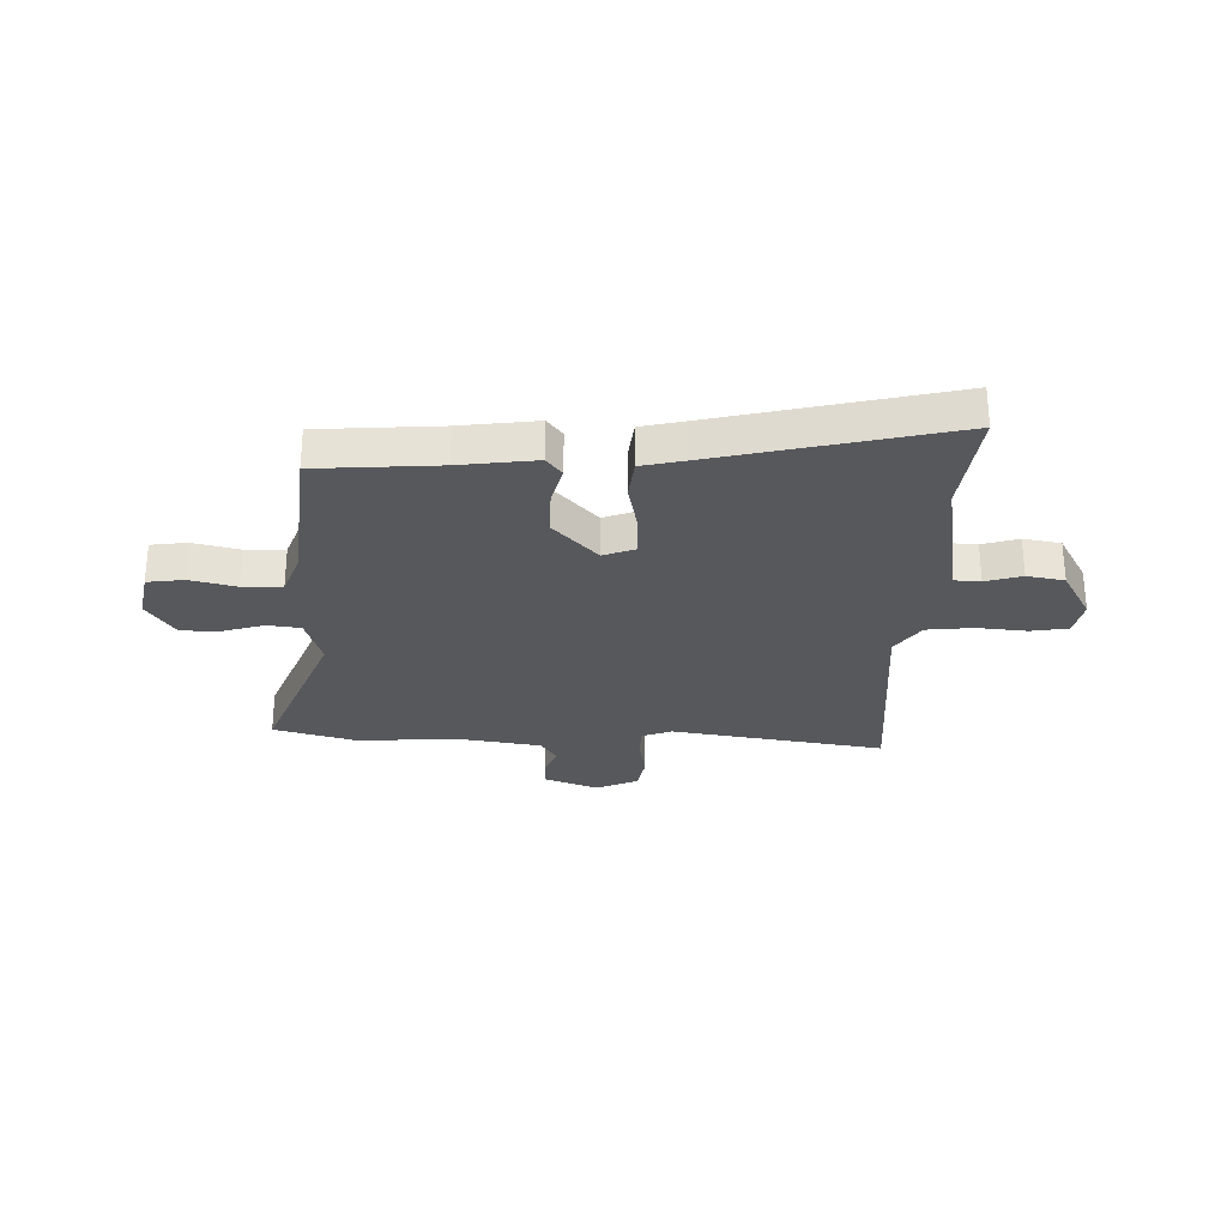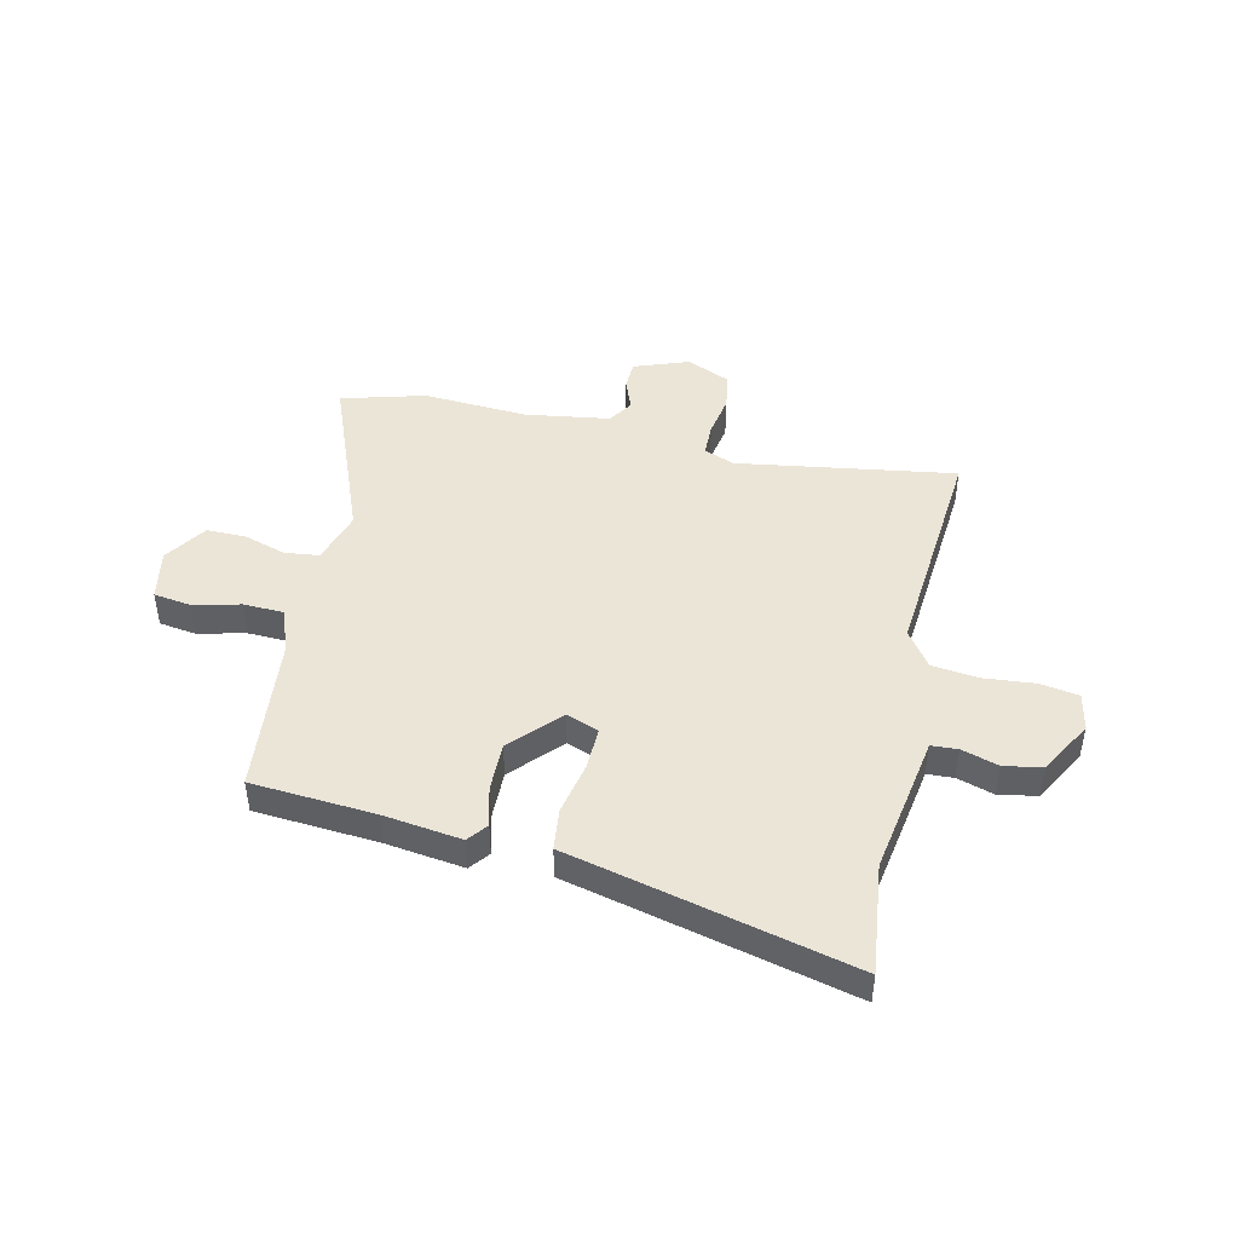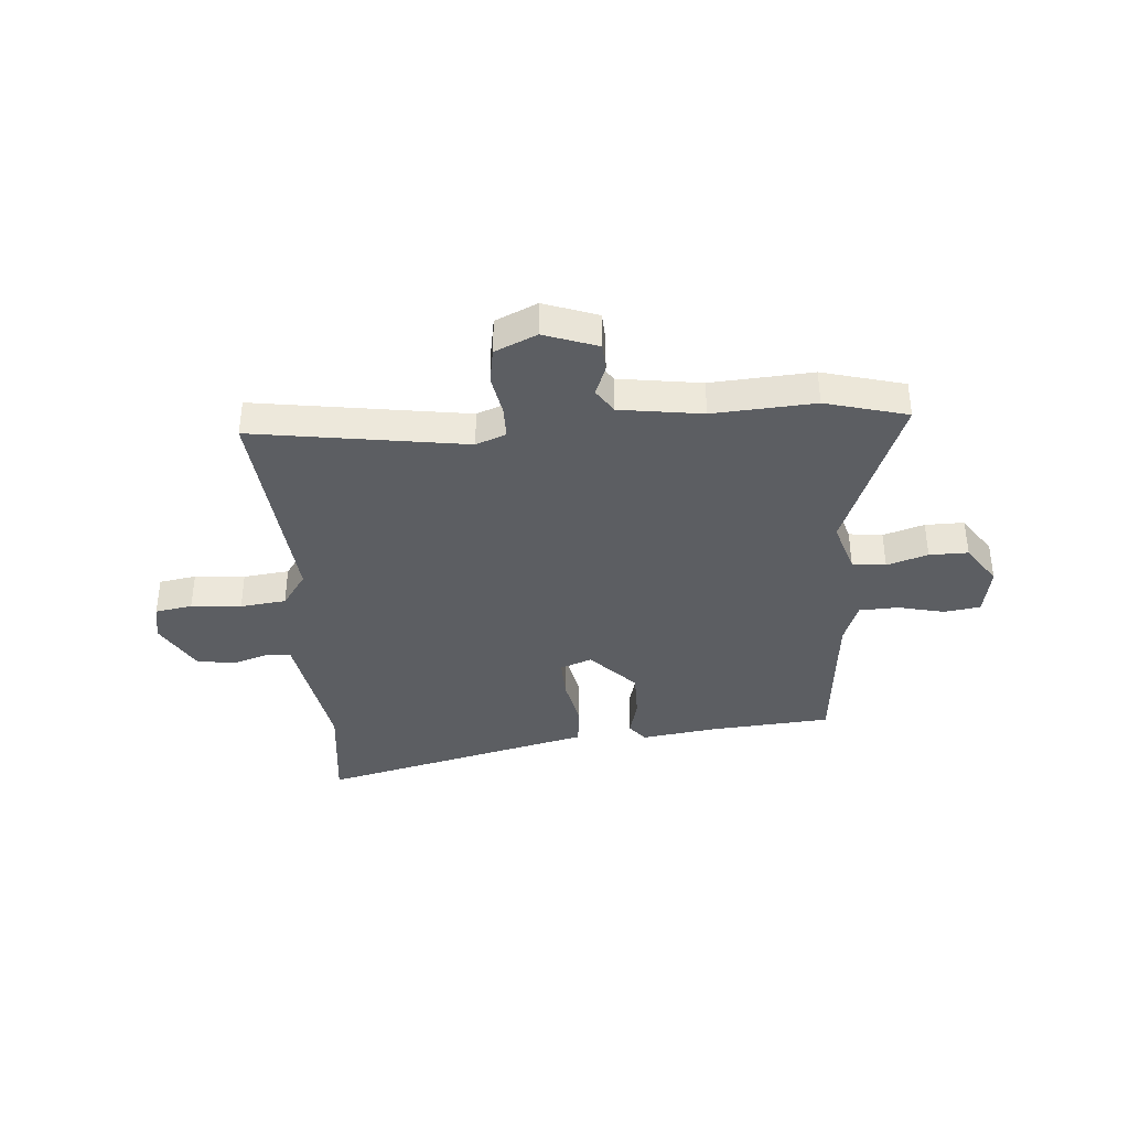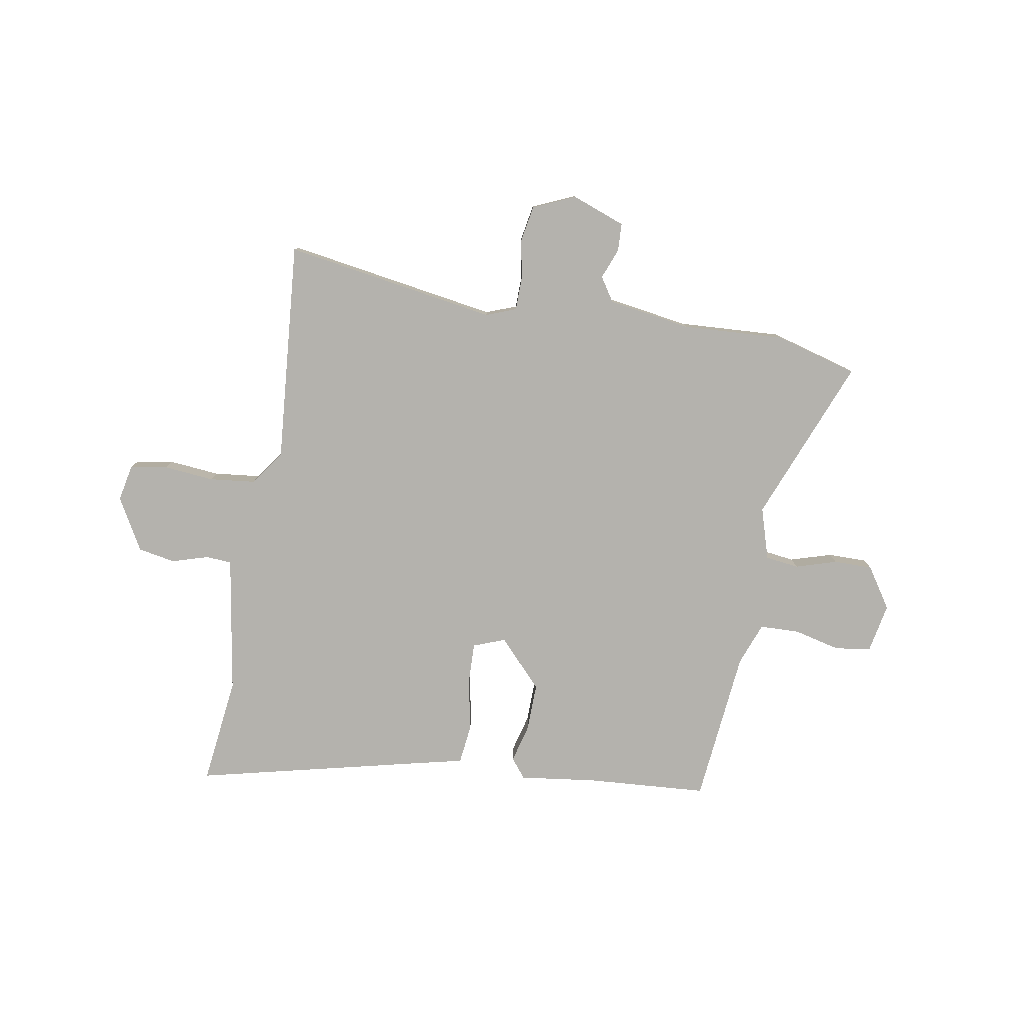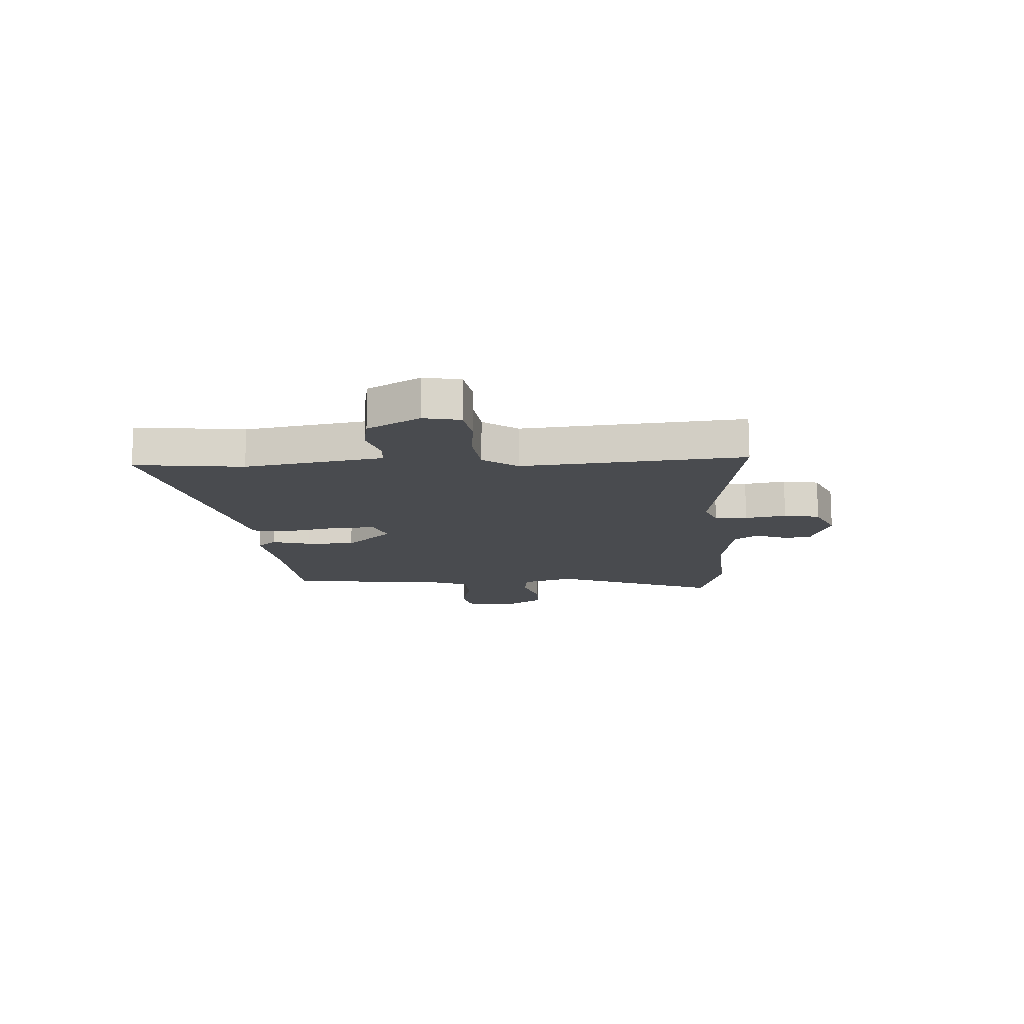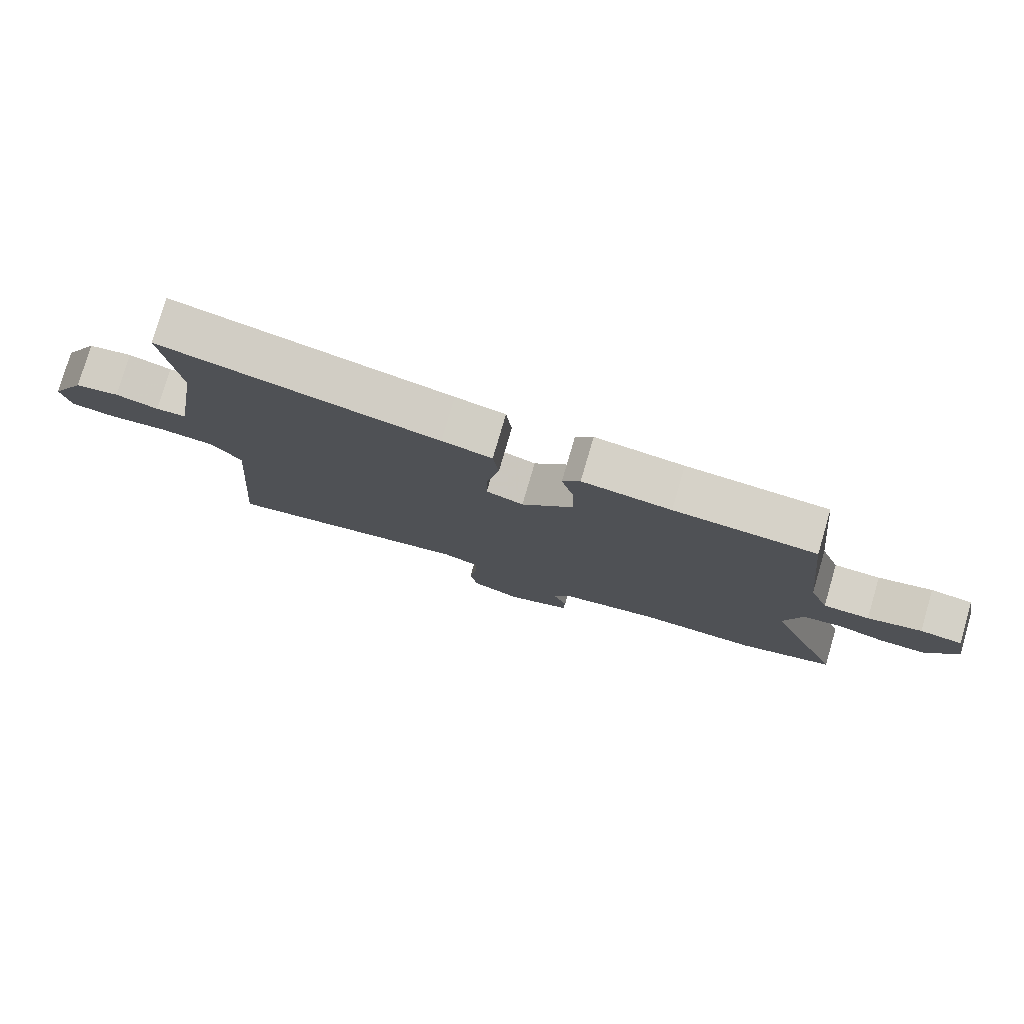
<metadata>
{"format":"obj","ext":"obj","renderer":"f3d","projection":"perspective","resolution":1024,"background":"white","views":[{"elev":-28.4,"azim":-1.4,"up":"+Y"},{"elev":46.0,"azim":13.1,"up":"+Y"},{"elev":-37.8,"azim":-174.9,"up":"+Y"},{"elev":-79.6,"azim":170.4,"up":"+Y"},{"elev":-14.0,"azim":93.8,"up":"+Y"},{"elev":78.3,"azim":-163.7,"up":"+Z"}]}
</metadata>
<code>
v 0.491 0.07 -0.515
v 0.097 0.07 -0.451
v 0.041 0.07 -0.472
v 0.04 0.07 -0.532
v 0.053 0.07 -0.608
v 0.041 0.07 -0.674
v -0.037 0.07 -0.708
v -0.136 0.07 -0.671
v -0.138 0.07 -0.619
v -0.116 0.07 -0.563
v -0.145 0.07 -0.518
v -0.298 0.07 -0.494
v -0.487 0.07 -0.504
v -0.639 0.07 -0.461
v -0.517 0.07 -0.157
v -0.546 0.07 -0.061
v -0.608 0.07 -0.053
v -0.684 0.07 -0.076
v -0.756 0.07 -0.076
v -0.806 0.07 0
v -0.788 0.07 0.092
v -0.721 0.07 0.101
v -0.635 0.07 0.08
v -0.562 0.07 0.082
v -0.532 0.07 0.161
v -0.502 0.07 0.447
v -0.277 0.07 0.462
v -0.136 0.07 0.48
v -0.108 0.07 0.444
v -0.127 0.07 0.373
v -0.129 0.07 0.284
v -0.048 0.07 0.197
v 0.011 0.07 0.219
v 0.009 0.07 0.296
v -0.01 0.07 0.391
v -0.001 0.07 0.466
v 0.078 0.07 0.484
v 0.511 0.07 0.585
v 0.486 0.07 0.385
v 0.515 0.07 0.206
v 0.527 0.07 0.13
v 0.575 0.07 0.127
v 0.642 0.07 0.147
v 0.711 0.07 0.134
v 0.765 0.07 0.037
v 0.751 0.07 -0.031
v 0.682 0.07 -0.042
v 0.589 0.07 -0.033
v 0.504 0.07 -0.042
v 0.458 0.07 -0.106
v 0.491 0 -0.515
v 0.097 0 -0.451
v 0.041 0 -0.472
v 0.04 0 -0.532
v 0.053 0 -0.608
v 0.041 0 -0.674
v -0.037 0 -0.708
v -0.136 0 -0.671
v -0.138 0 -0.619
v -0.116 0 -0.563
v -0.145 0 -0.518
v -0.298 0 -0.494
v -0.487 0 -0.504
v -0.639 0 -0.461
v -0.517 0 -0.157
v -0.546 0 -0.061
v -0.608 0 -0.053
v -0.684 0 -0.076
v -0.756 0 -0.076
v -0.806 0 0
v -0.788 0 0.092
v -0.721 0 0.101
v -0.635 0 0.08
v -0.562 0 0.082
v -0.532 0 0.161
v -0.502 0 0.447
v -0.277 0 0.462
v -0.136 0 0.48
v -0.108 0 0.444
v -0.127 0 0.373
v -0.129 0 0.284
v -0.048 0 0.197
v 0.011 0 0.219
v 0.009 0 0.296
v -0.01 0 0.391
v -0.001 0 0.466
v 0.078 0 0.484
v 0.511 0 0.585
v 0.486 0 0.385
v 0.515 0 0.206
v 0.527 0 0.13
v 0.575 0 0.127
v 0.642 0 0.147
v 0.711 0 0.134
v 0.765 0 0.037
v 0.751 0 -0.031
v 0.682 0 -0.042
v 0.589 0 -0.033
v 0.504 0 -0.042
v 0.458 0 -0.106
f 45 46 47 48
f 45 48 49
f 42 43 44 45
f 41 42 45 49
f 39 40 41 49
f 37 38 39
f 37 39 49 50
f 34 35 36 37
f 33 34 37 50
f 27 28 29 30
f 25 26 27 30
f 24 25 30 31
f 20 21 22 23
f 20 23 24
f 17 18 19 20
f 16 17 20 24
f 15 16 24 31
f 12 13 14 15
f 11 12 15 31
f 7 8 9 10
f 5 6 7 10
f 4 5 10 11
f 3 4 11 31
f 33 50 1 2
f 32 33 2 3
f 3 31 32
f 98 97 96 95
f 99 98 95
f 95 94 93 92
f 99 95 92 91
f 99 91 90 89
f 89 88 87
f 100 99 89 87
f 87 86 85 84
f 100 87 84 83
f 80 79 78 77
f 80 77 76 75
f 81 80 75 74
f 73 72 71 70
f 74 73 70
f 70 69 68 67
f 74 70 67 66
f 81 74 66 65
f 65 64 63 62
f 81 65 62 61
f 60 59 58 57
f 60 57 56 55
f 61 60 55 54
f 81 61 54 53
f 52 51 100 83
f 53 52 83 82
f 82 81 53
f 1 51 52 2
f 2 52 53 3
f 3 53 54 4
f 4 54 55 5
f 5 55 56 6
f 6 56 57 7
f 7 57 58 8
f 8 58 59 9
f 9 59 60 10
f 10 60 61 11
f 11 61 62 12
f 12 62 63 13
f 13 63 64 14
f 14 64 65 15
f 15 65 66 16
f 16 66 67 17
f 17 67 68 18
f 18 68 69 19
f 19 69 70 20
f 20 70 71 21
f 21 71 72 22
f 22 72 73 23
f 23 73 74 24
f 24 74 75 25
f 25 75 76 26
f 26 76 77 27
f 27 77 78 28
f 28 78 79 29
f 29 79 80 30
f 30 80 81 31
f 31 81 82 32
f 32 82 83 33
f 33 83 84 34
f 34 84 85 35
f 35 85 86 36
f 36 86 87 37
f 37 87 88 38
f 38 88 89 39
f 39 89 90 40
f 40 90 91 41
f 41 91 92 42
f 42 92 93 43
f 43 93 94 44
f 44 94 95 45
f 45 95 96 46
f 46 96 97 47
f 47 97 98 48
f 48 98 99 49
f 49 99 100 50
f 50 100 51 1

</code>
